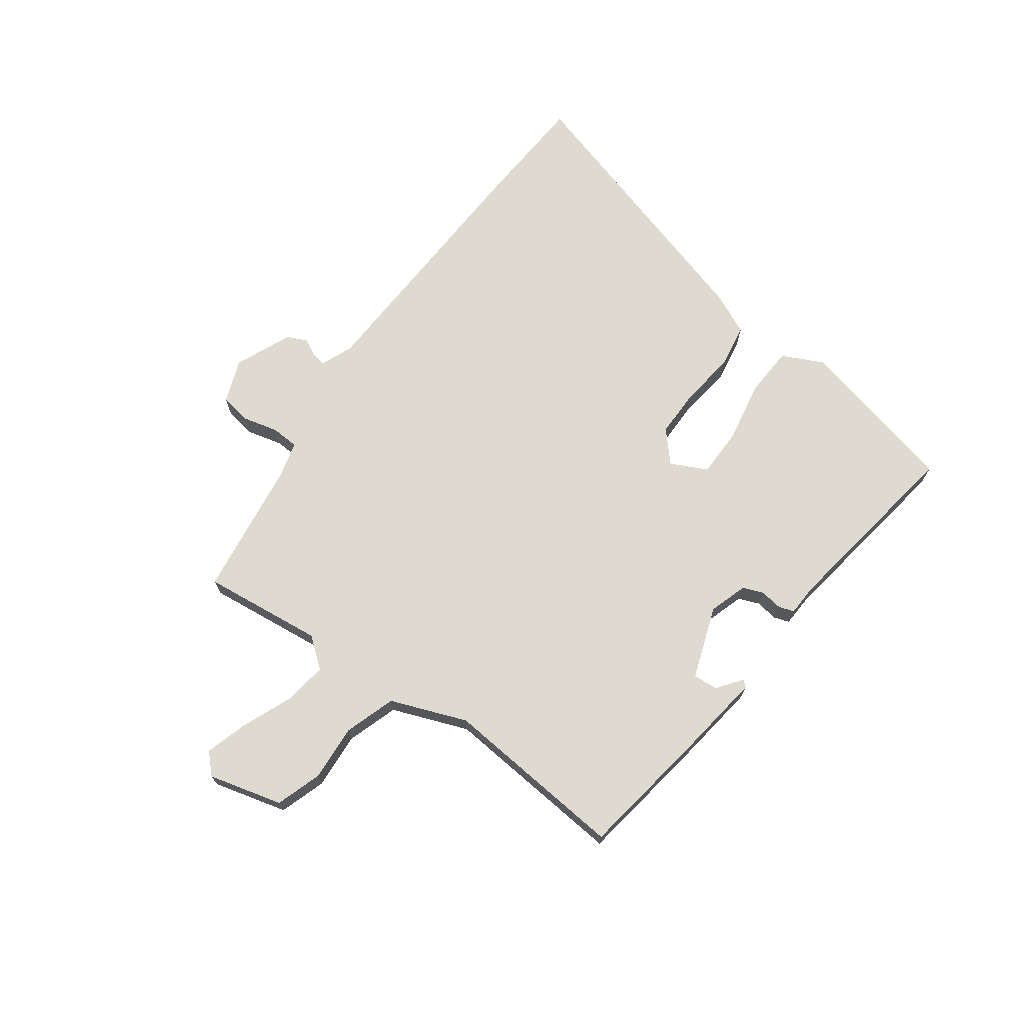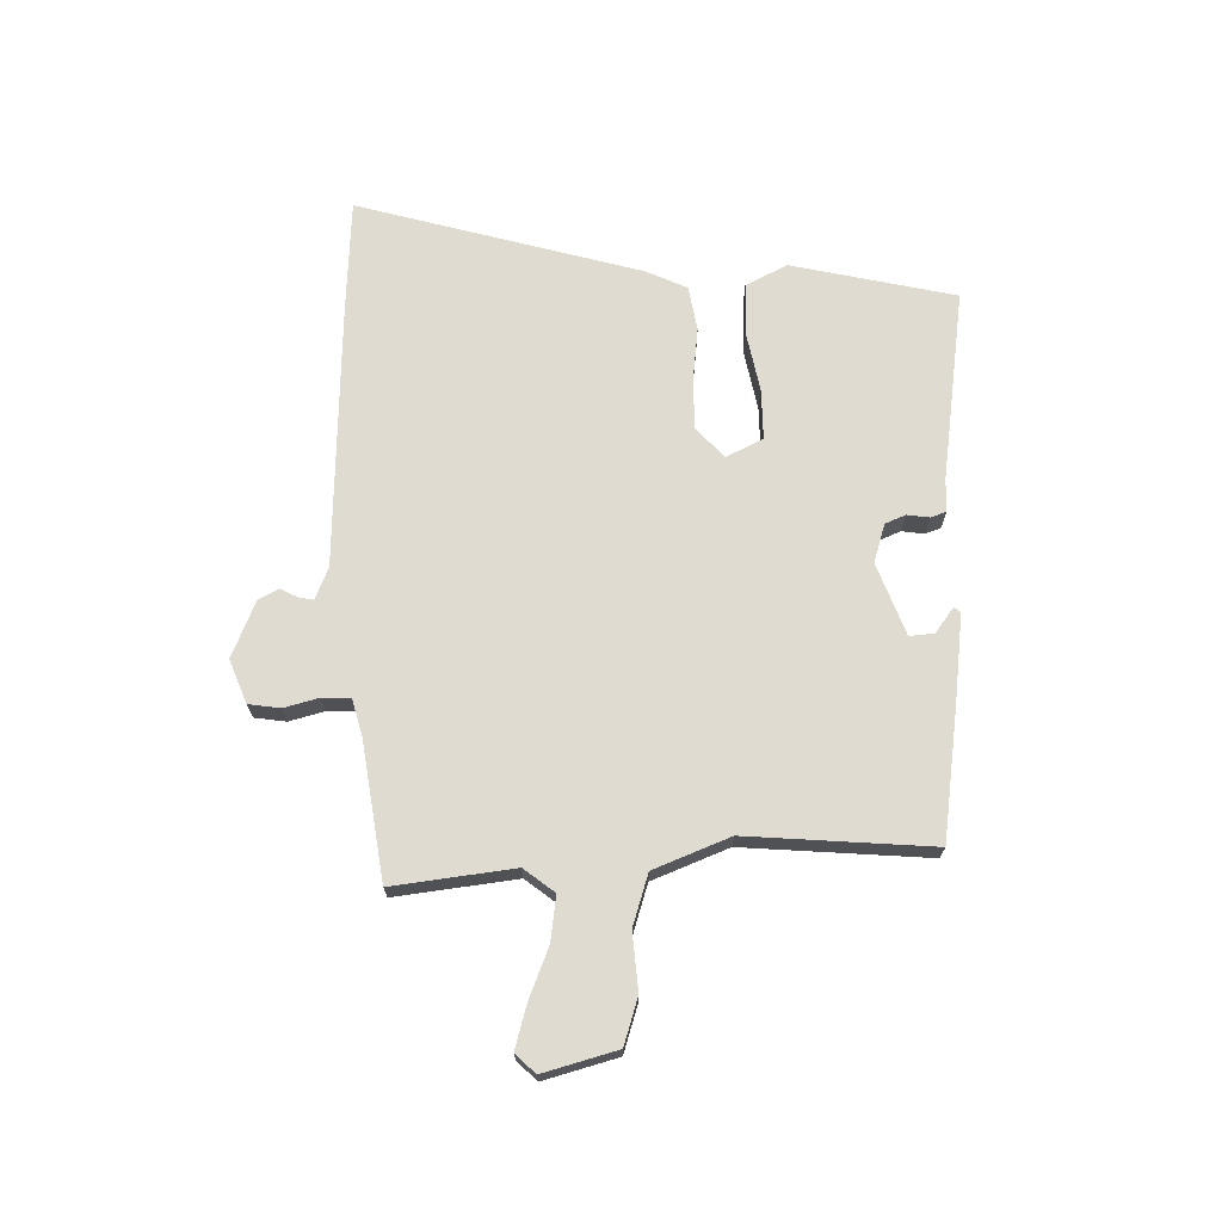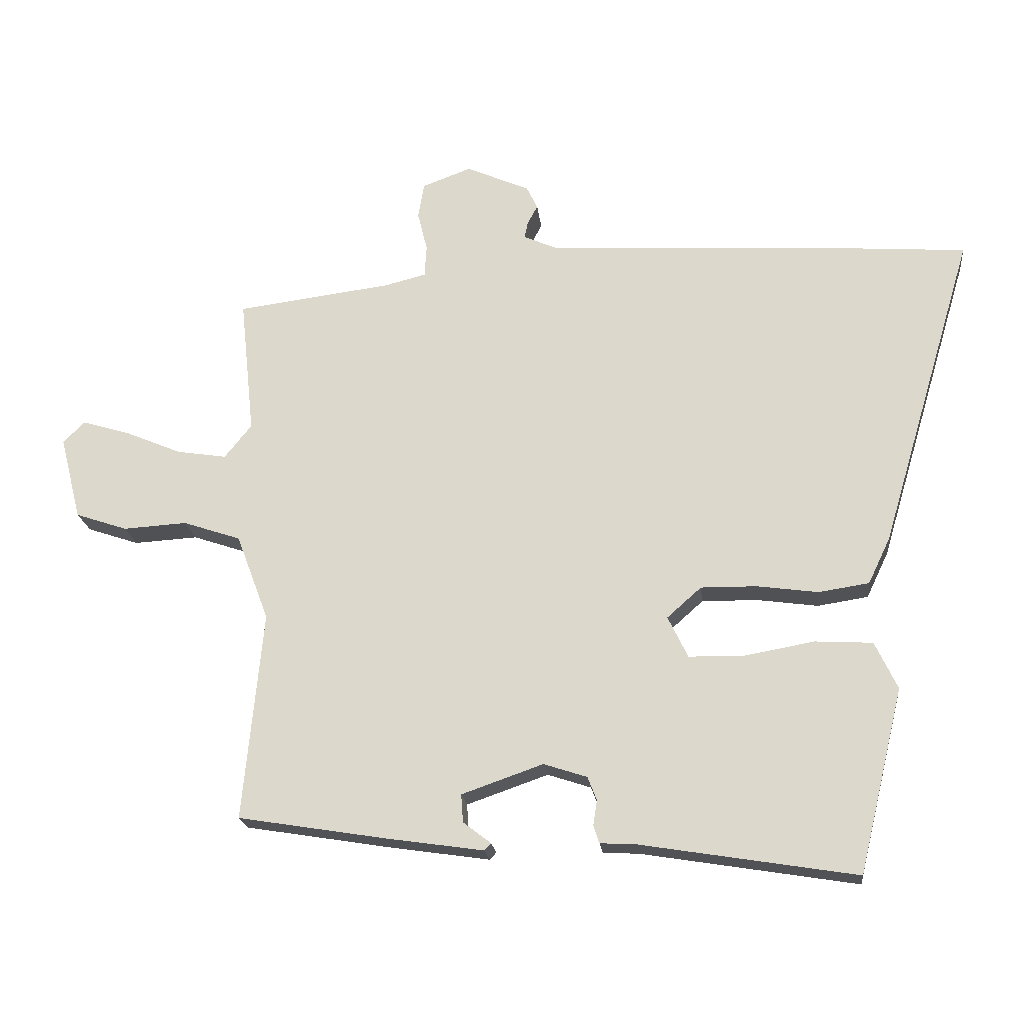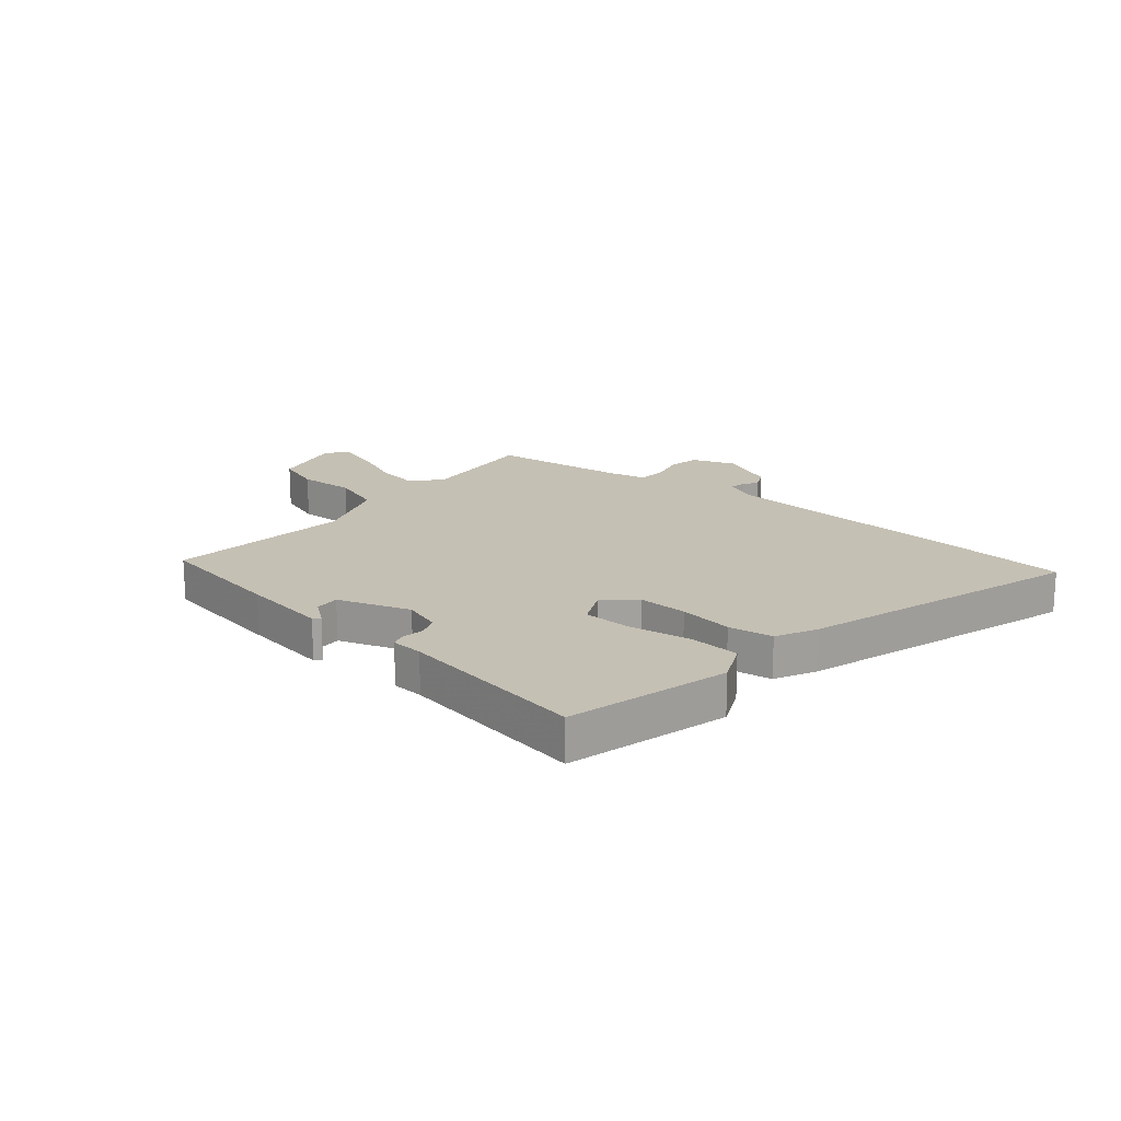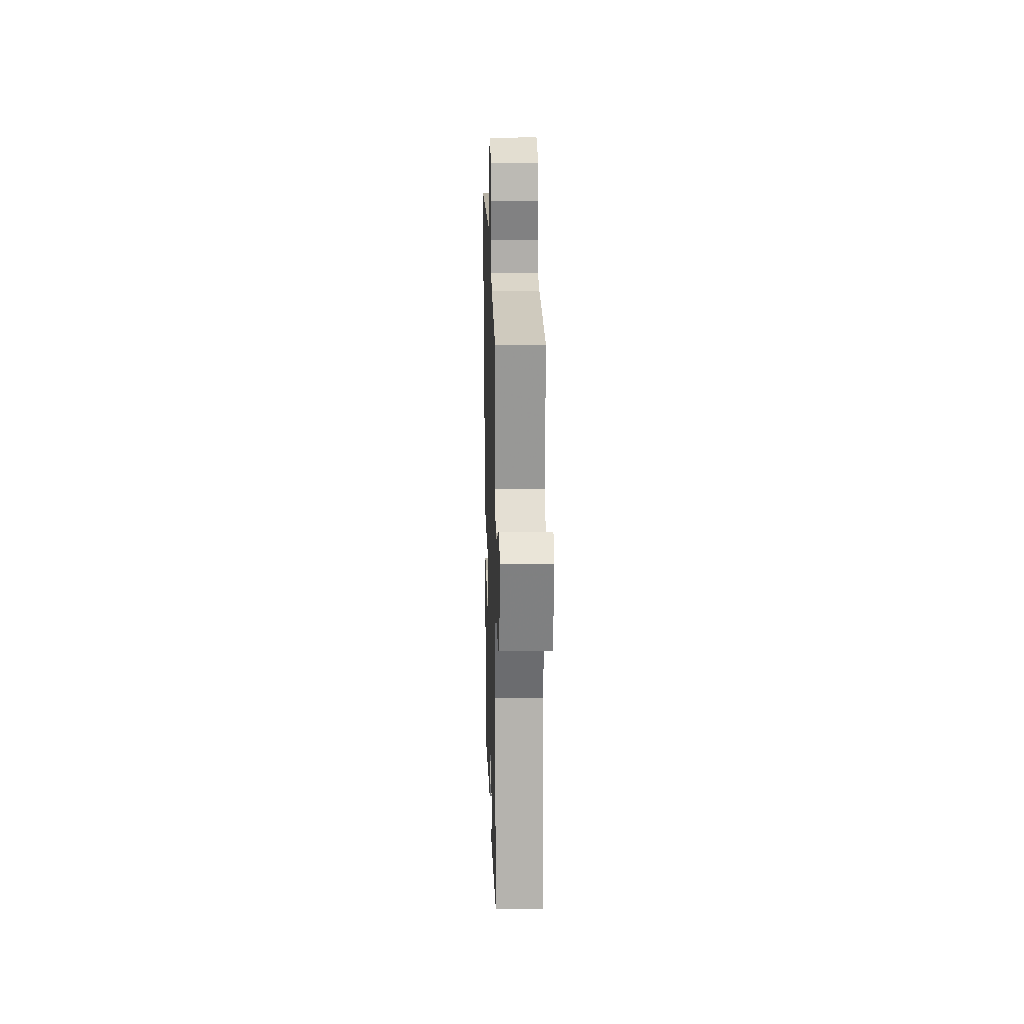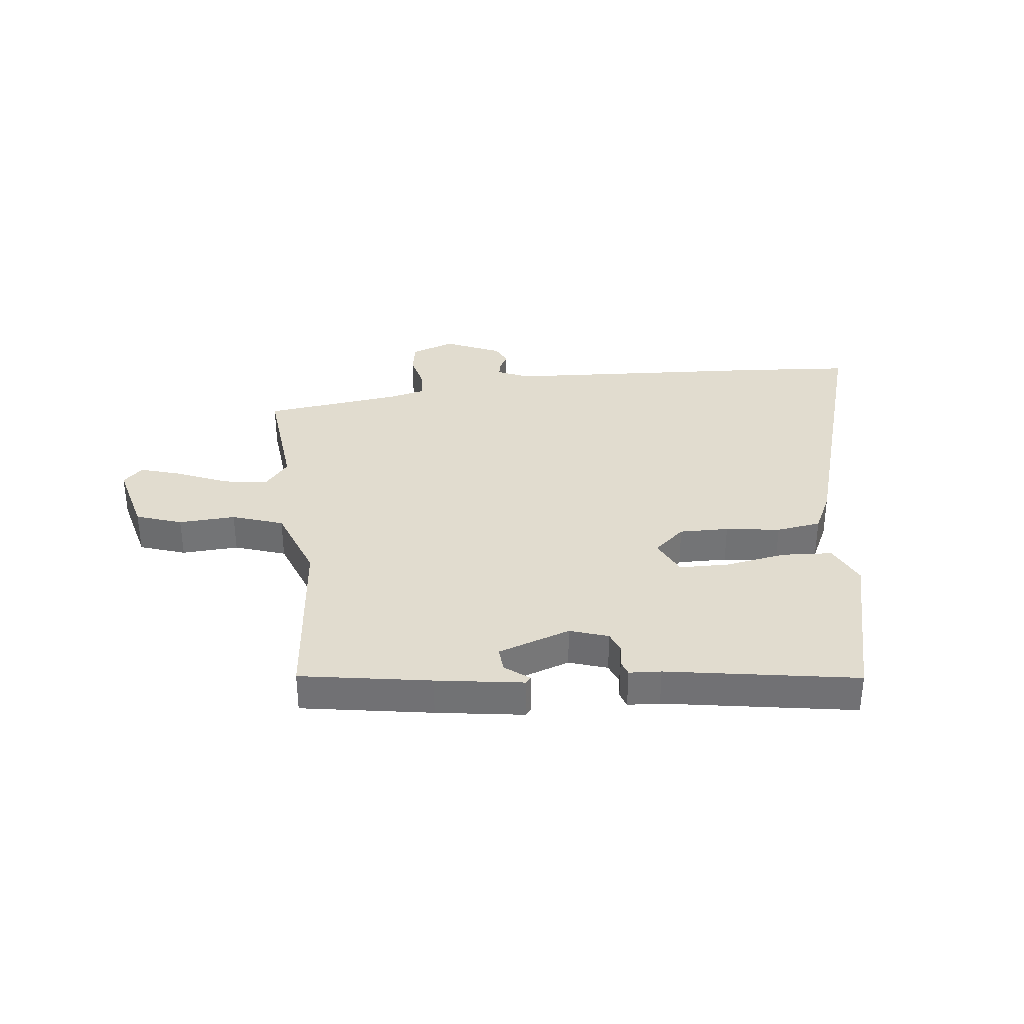
<metadata>
{"format":"obj","ext":"obj","renderer":"f3d","projection":"perspective","resolution":1024,"background":"white","views":[{"elev":70.6,"azim":125.6,"up":"+Y"},{"elev":69.8,"azim":87.7,"up":"+Y"},{"elev":-20.0,"azim":-173.7,"up":"+Z"},{"elev":18.2,"azim":-139.5,"up":"+Y"},{"elev":15.8,"azim":88.5,"up":"+Z"},{"elev":34.3,"azim":173.7,"up":"+Y"}]}
</metadata>
<code>
v 0.512 0.07 0.443
v 0.49 0.07 0.232
v 0.532 0.07 0.18
v 0.609 0.07 0.192
v 0.697 0.07 0.229
v 0.77 0.07 0.251
v 0.804 0.07 0.218
v 0.771 0.07 0.089
v 0.691 0.07 0.062
v 0.592 0.07 0.068
v 0.503 0.07 0.038
v 0.453 0.07 -0.095
v 0.484 0.07 -0.417
v 0.256 0.07 -0.454
v 0.104 0.07 -0.476
v 0.094 0.07 -0.465
v 0.137 0.07 -0.432
v 0.14 0.07 -0.389
v 0.014 0.07 -0.345
v -0.053 0.07 -0.367
v -0.067 0.07 -0.403
v -0.061 0.07 -0.442
v -0.07 0.07 -0.469
v -0.126 0.07 -0.472
v -0.459 0.07 -0.526
v -0.528 0.07 -0.242
v -0.493 0.07 -0.169
v -0.404 0.07 -0.164
v -0.298 0.07 -0.183
v -0.211 0.07 -0.182
v -0.18 0.07 -0.118
v -0.233 0.07 -0.071
v -0.319 0.07 -0.072
v -0.414 0.07 -0.085
v -0.492 0.07 -0.073
v -0.526 0.07 -0.002
v -0.672 0.07 0.487
v -0.48 0.07 0.501
v -0.014 0.07 0.526
v 0.041 0.07 0.55
v 0.036 0.07 0.575
v 0.02 0.07 0.605
v 0.037 0.07 0.64
v 0.135 0.07 0.683
v 0.211 0.07 0.655
v 0.22 0.07 0.6
v 0.205 0.07 0.539
v 0.208 0.07 0.49
v 0.272 0.07 0.474
v 0.512 0 0.443
v 0.49 0 0.232
v 0.532 0 0.18
v 0.609 0 0.192
v 0.697 0 0.229
v 0.77 0 0.251
v 0.804 0 0.218
v 0.771 0 0.089
v 0.691 0 0.062
v 0.592 0 0.068
v 0.503 0 0.038
v 0.453 0 -0.095
v 0.484 0 -0.417
v 0.256 0 -0.454
v 0.104 0 -0.476
v 0.094 0 -0.465
v 0.137 0 -0.432
v 0.14 0 -0.389
v 0.014 0 -0.345
v -0.053 0 -0.367
v -0.067 0 -0.403
v -0.061 0 -0.442
v -0.07 0 -0.469
v -0.126 0 -0.472
v -0.459 0 -0.526
v -0.528 0 -0.242
v -0.493 0 -0.169
v -0.404 0 -0.164
v -0.298 0 -0.183
v -0.211 0 -0.182
v -0.18 0 -0.118
v -0.233 0 -0.071
v -0.319 0 -0.072
v -0.414 0 -0.085
v -0.492 0 -0.073
v -0.526 0 -0.002
v -0.672 0 0.487
v -0.48 0 0.501
v -0.014 0 0.526
v 0.041 0 0.55
v 0.036 0 0.575
v 0.02 0 0.605
v 0.037 0 0.64
v 0.135 0 0.683
v 0.211 0 0.655
v 0.22 0 0.6
v 0.205 0 0.539
v 0.208 0 0.49
v 0.272 0 0.474
f 44 45 46 47
f 44 47 48
f 41 42 43 44
f 40 41 44 48
f 39 40 48
f 38 39 48 49
f 33 34 35 36
f 32 33 36 37
f 31 32 37 38
f 26 27 28 29
f 24 25 26 29
f 24 29 30
f 21 22 23 24
f 20 21 24 30
f 19 20 30 31
f 14 15 16 17
f 12 13 14 17
f 11 12 17 18
f 7 8 9 10
f 7 10 11
f 4 5 6 7
f 3 4 7 11
f 2 3 11 18
f 19 31 38 49
f 18 19 49
f 1 2 18 49
f 96 95 94 93
f 97 96 93
f 93 92 91 90
f 97 93 90 89
f 97 89 88
f 98 97 88 87
f 85 84 83 82
f 86 85 82 81
f 87 86 81 80
f 78 77 76 75
f 78 75 74 73
f 79 78 73
f 73 72 71 70
f 79 73 70 69
f 80 79 69 68
f 66 65 64 63
f 66 63 62 61
f 67 66 61 60
f 59 58 57 56
f 60 59 56
f 56 55 54 53
f 60 56 53 52
f 67 60 52 51
f 98 87 80 68
f 98 68 67
f 98 67 51 50
f 1 50 51 2
f 2 51 52 3
f 3 52 53 4
f 4 53 54 5
f 5 54 55 6
f 6 55 56 7
f 7 56 57 8
f 8 57 58 9
f 9 58 59 10
f 10 59 60 11
f 11 60 61 12
f 12 61 62 13
f 13 62 63 14
f 14 63 64 15
f 15 64 65 16
f 16 65 66 17
f 17 66 67 18
f 18 67 68 19
f 19 68 69 20
f 20 69 70 21
f 21 70 71 22
f 22 71 72 23
f 23 72 73 24
f 24 73 74 25
f 25 74 75 26
f 26 75 76 27
f 27 76 77 28
f 28 77 78 29
f 29 78 79 30
f 30 79 80 31
f 31 80 81 32
f 32 81 82 33
f 33 82 83 34
f 34 83 84 35
f 35 84 85 36
f 36 85 86 37
f 37 86 87 38
f 38 87 88 39
f 39 88 89 40
f 40 89 90 41
f 41 90 91 42
f 42 91 92 43
f 43 92 93 44
f 44 93 94 45
f 45 94 95 46
f 46 95 96 47
f 47 96 97 48
f 48 97 98 49
f 49 98 50 1

</code>
